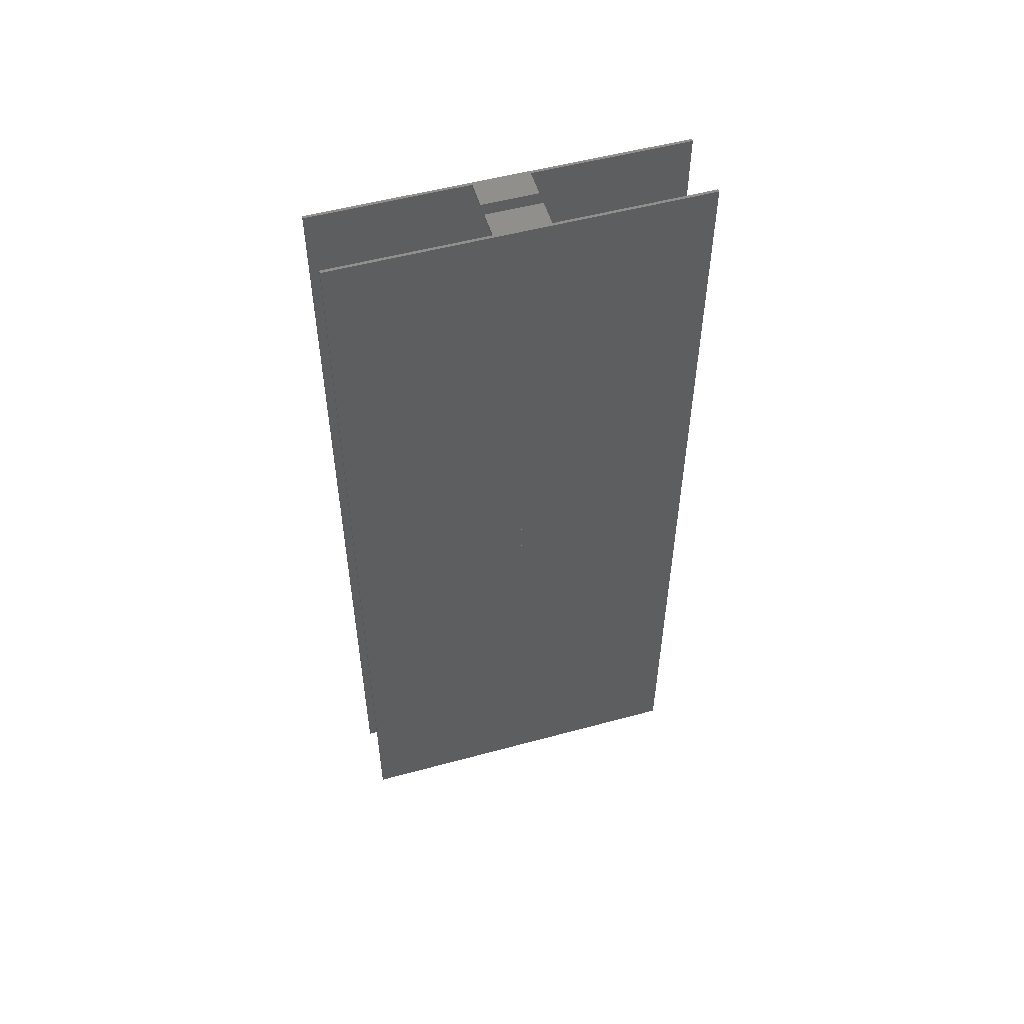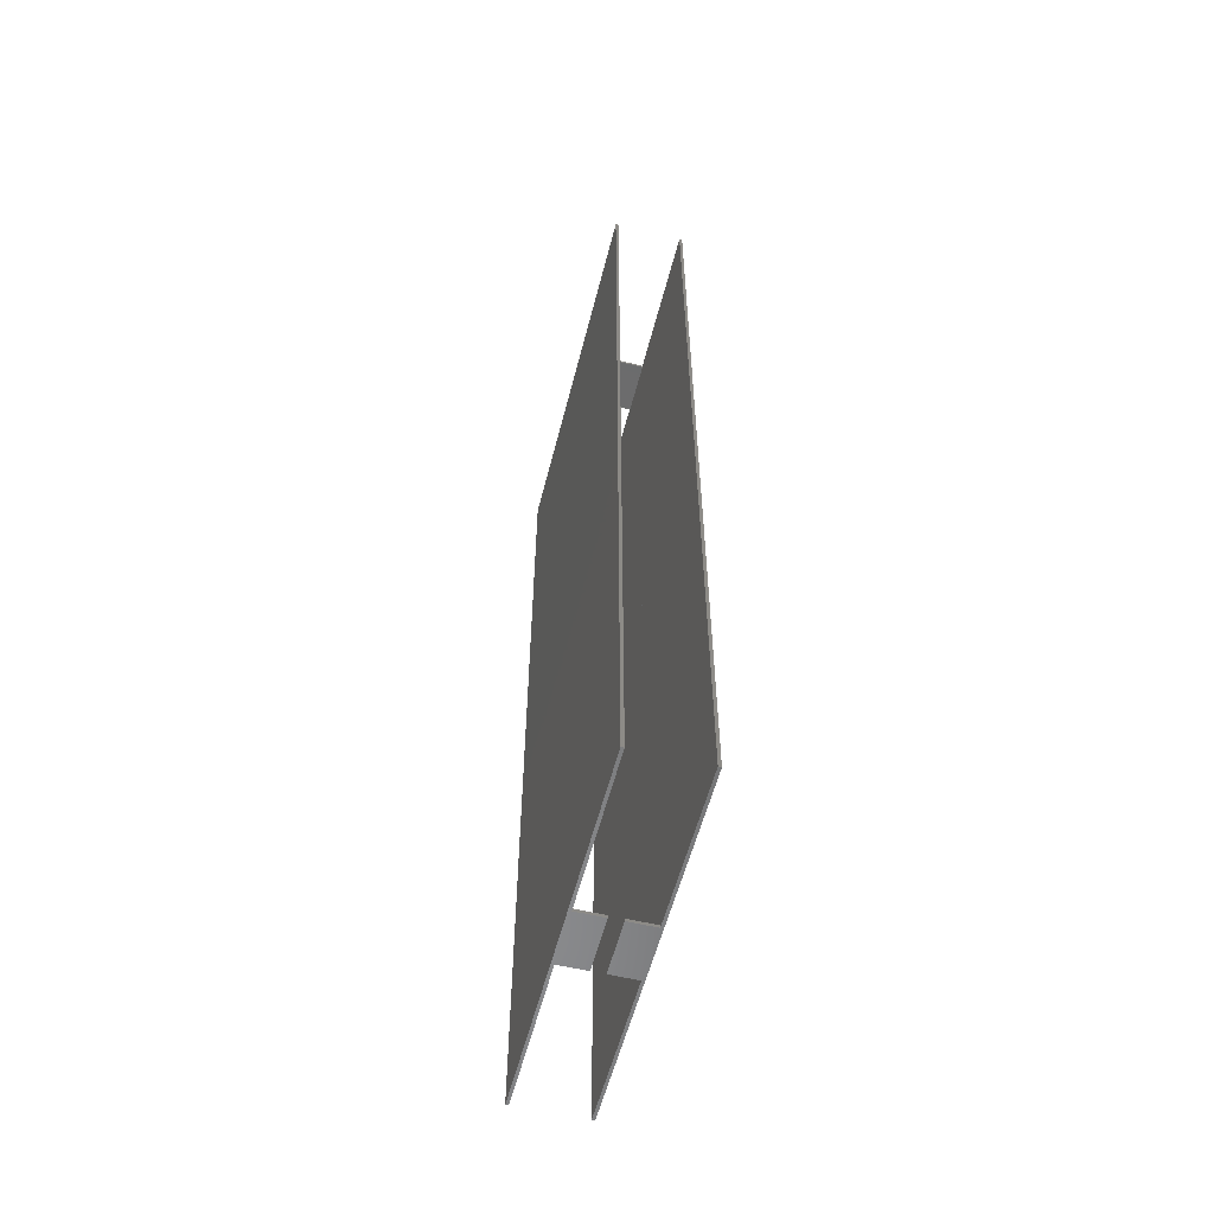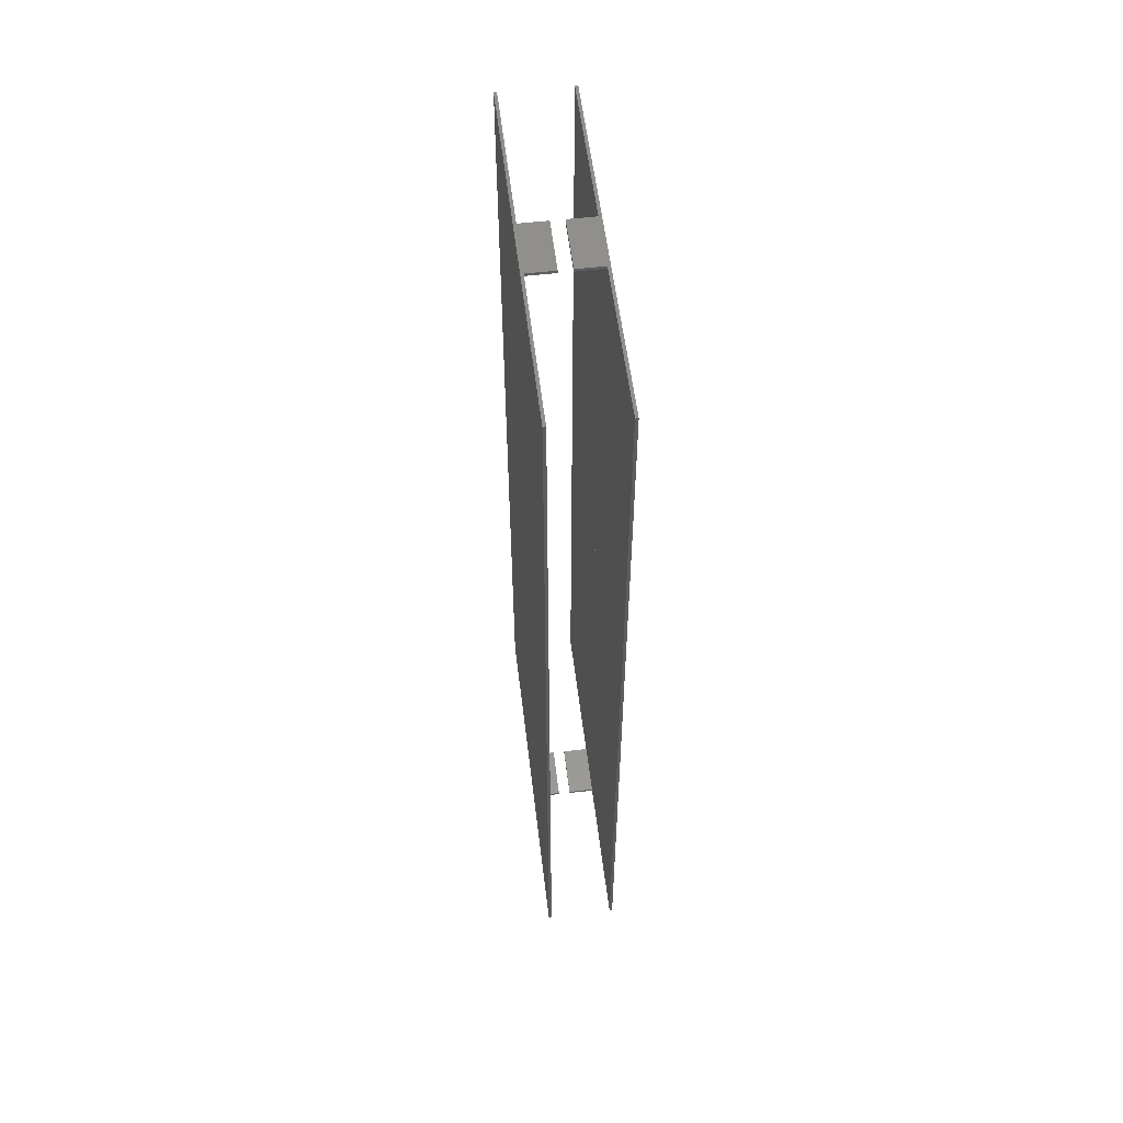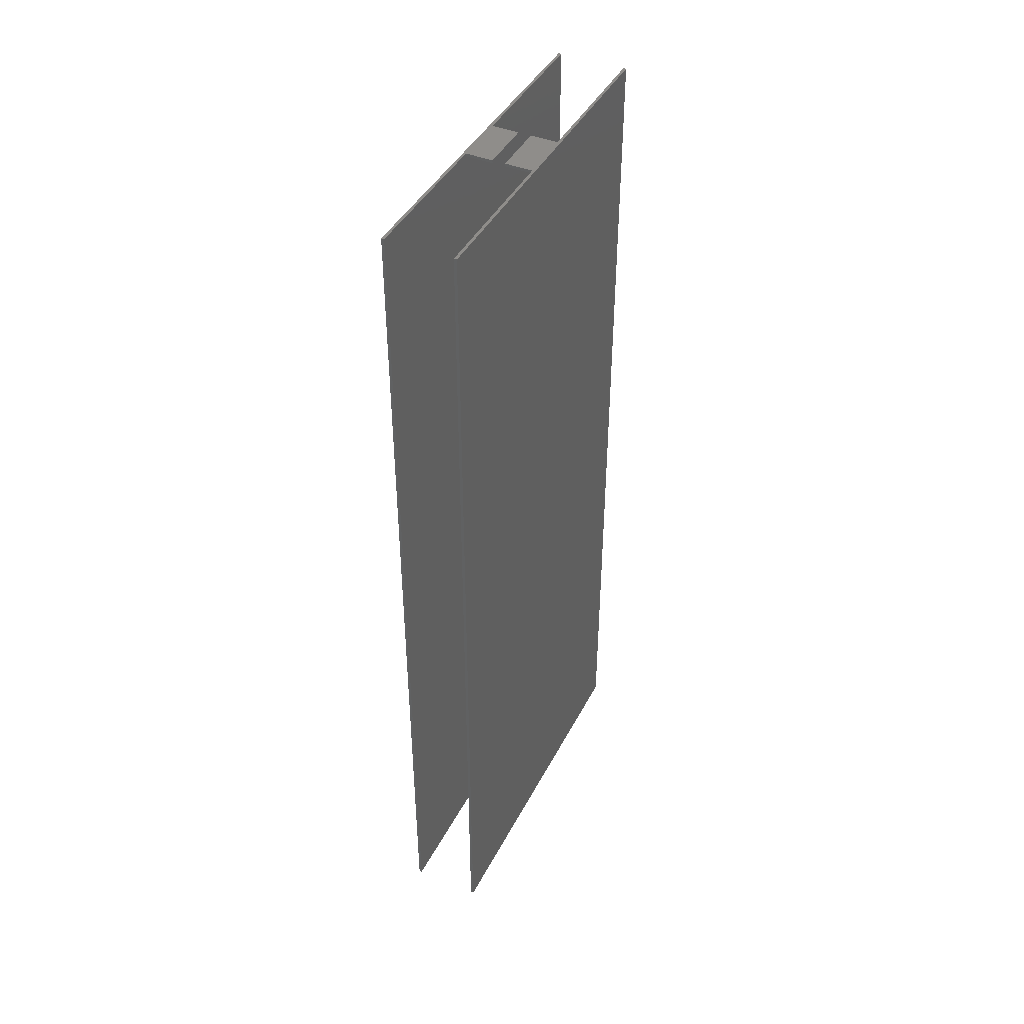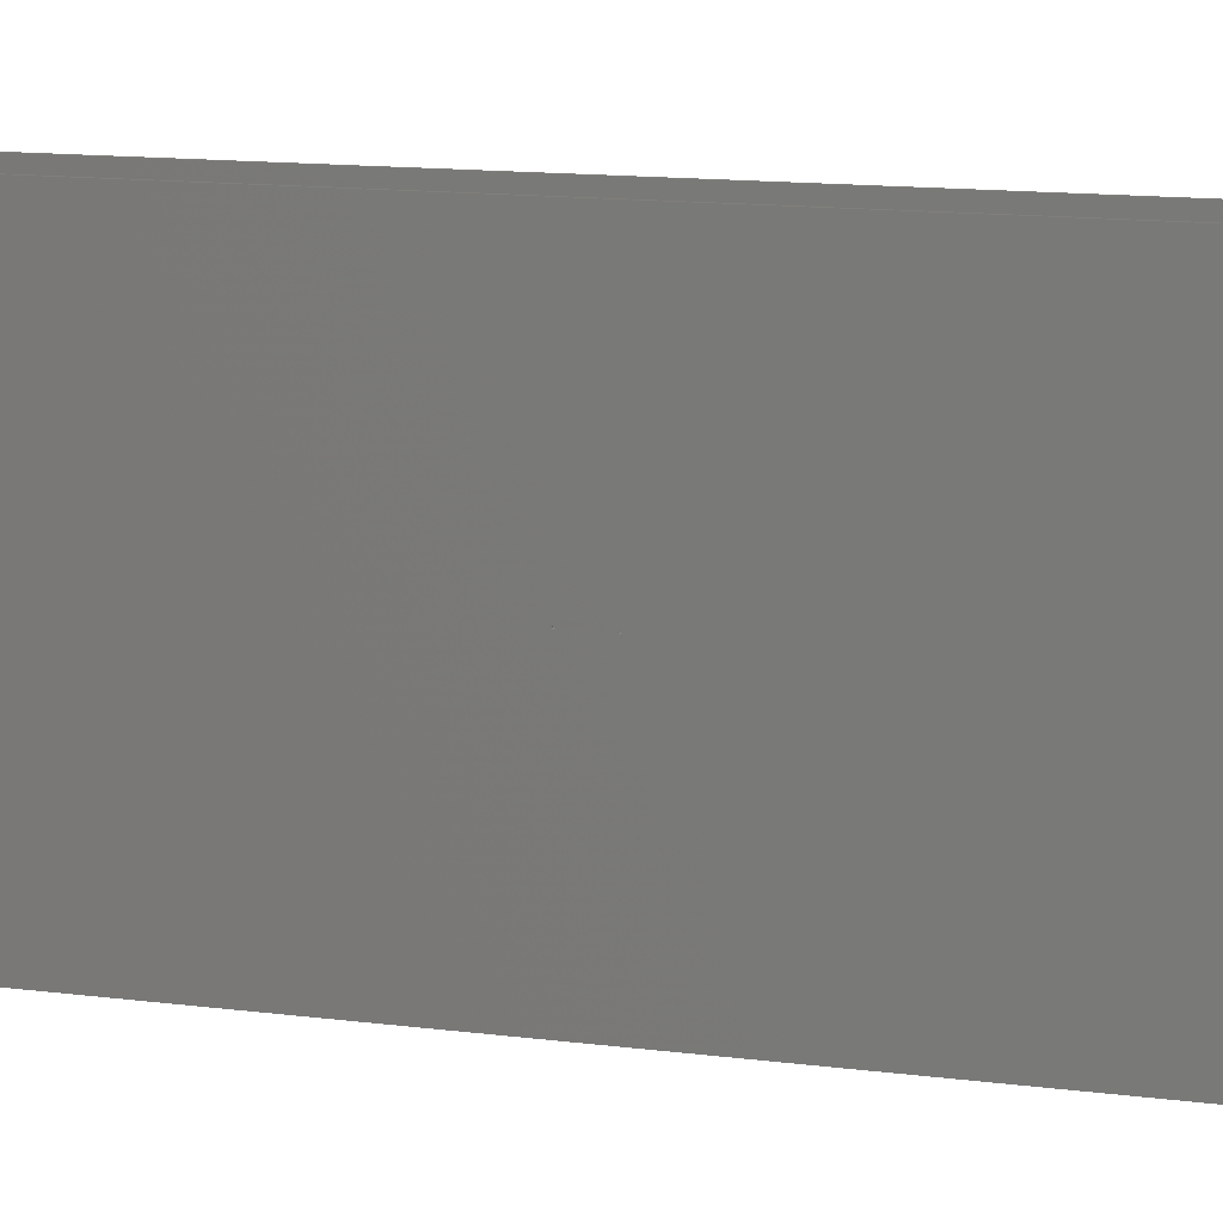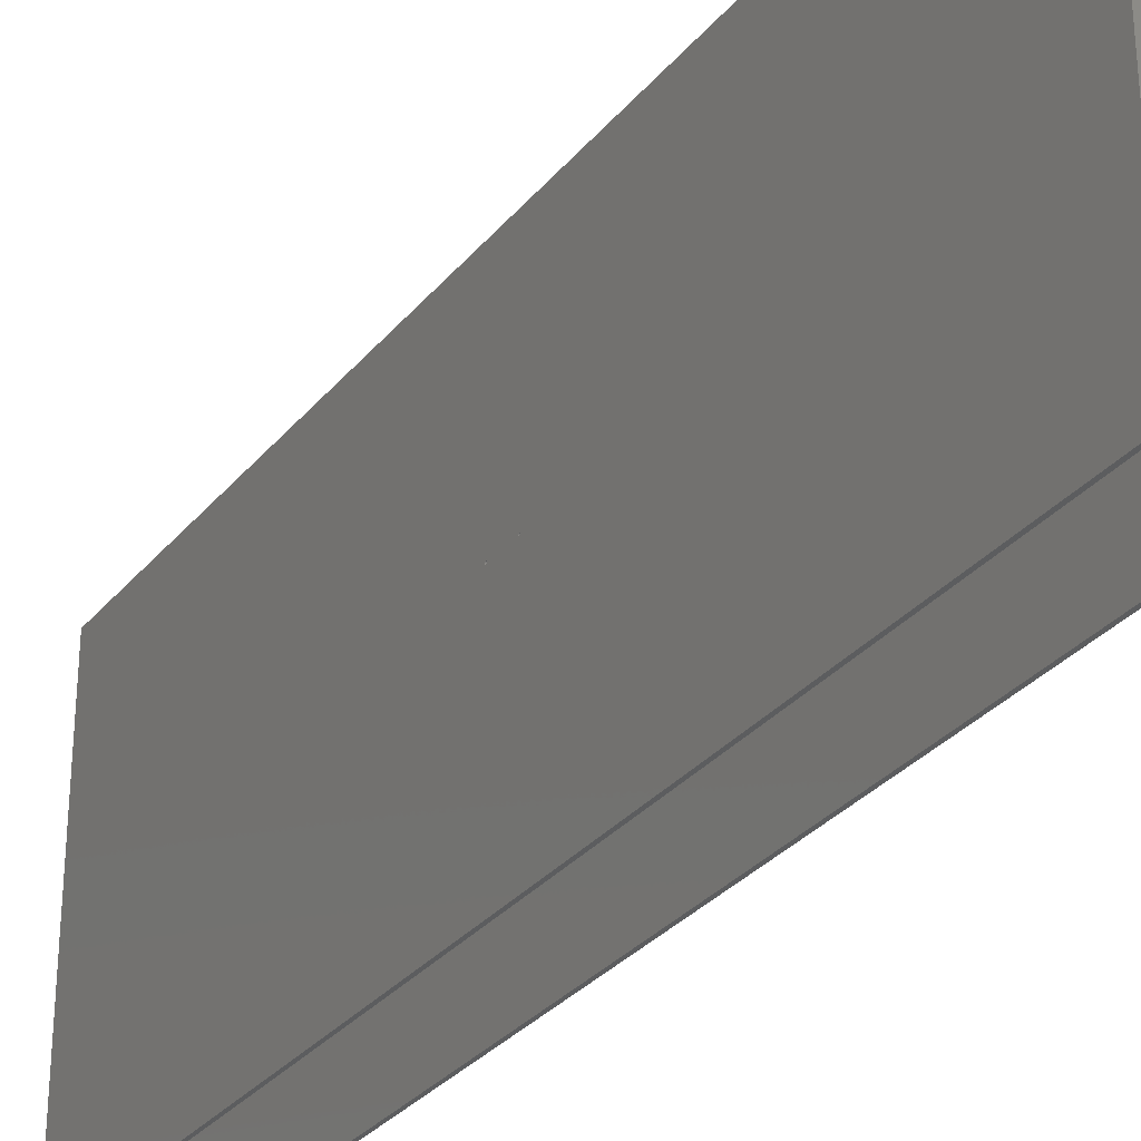
<metadata>
{"format":"stl","ext":"stl","renderer":"f3d","projection":"perspective","resolution":1024,"background":"white","views":[{"elev":53.1,"azim":-106.2,"up":"+Z"},{"elev":-56.5,"azim":165.8,"up":"+Z"},{"elev":56.1,"azim":173.1,"up":"+Z"},{"elev":42.7,"azim":25.8,"up":"+Z"},{"elev":13.0,"azim":-73.3,"up":"+Y"},{"elev":-30.9,"azim":-32.0,"up":"+Y"}]}
</metadata>
<code>
# stl→obj: 96 verts, 176 faces
v 20 -50 125
v 20 -50 -125
v 20 50 -125
v 20 50 125
v 19.2 50 -125
v 19.2 50 125
v 19.2 -50 -125
v 19.2 -50 125
v 0.8 -50 125
v 0.8 -0.25 4
v 0.8 -0.2165 4.125
v 0.8 -50 -125
v 0.8 -0.125 4.217
v 0.8 0 4.25
v 0.8 50 125
v 0.8 0.125 4.217
v 0.8 50 -125
v 0.8 0.25 -4
v 0.8 0.2165 -4.125
v 0.8 0.2165 4.125
v 0.8 0.25 4
v 0.8 0.2165 -3.875
v 0.8 0.2165 3.875
v 0.8 0.125 -3.783
v 0.8 0.125 3.783
v 0.8 0 -3.75
v 0.8 0 3.75
v 0.8 -0.125 -3.783
v 0.8 -0.125 3.783
v 0.8 -0.2165 -3.875
v 0.8 -0.2165 3.875
v 0.8 -0.25 -4
v 0.8 -0.2165 -4.125
v 0.8 -0.125 -4.217
v 0.8 0.125 -4.217
v 0.8 0 -4.25
v -1.638e-15 -0.2165 4.125
v -1.638e-15 -0.25 4
v -1.638e-15 -50 125
v -1.638e-15 -0.125 4.217
v -1.638e-15 3.062e-17 4.25
v -1.638e-15 50 125
v -1.638e-15 0.125 4.217
v -1.638e-15 0.2165 4.125
v -1.638e-15 0.25 4
v -1.638e-15 0.2165 -4.125
v -1.638e-15 0.25 -4
v -1.638e-15 50 -125
v -1.638e-15 0.125 -4.217
v -1.638e-15 -3.062e-17 -4.25
v -1.638e-15 -50 -125
v -1.638e-15 -0.125 -4.217
v -1.638e-15 -0.2165 -4.125
v -1.638e-15 -0.25 -4
v -1.638e-15 0.2165 3.875
v -1.638e-15 0.2165 -3.875
v -1.638e-15 0.125 3.783
v -1.638e-15 0.125 -3.783
v -1.638e-15 0 3.75
v -1.638e-15 0 -3.75
v -1.638e-15 -0.125 3.783
v -1.638e-15 -0.125 -3.783
v -1.638e-15 -0.2165 3.875
v -1.638e-15 -0.2165 -3.875
v 19.2 -7.5 -124.2
v 19.2 -7.5 -125
v 19.2 7.5 -125
v 19.2 7.5 -124.2
v 11.71 7.5 -125
v 11.71 7.5 -124.2
v 11.71 -7.5 -125
v 11.71 -7.5 -124.2
v 8.21 -7.5 -124.2
v 8.21 -7.5 -125
v 8.21 7.5 -125
v 8.21 7.5 -124.2
v 0.8 7.5 -125
v 0.8 7.5 -124.2
v 0.8 -7.5 -125
v 0.8 -7.5 -124.2
v 19.2 -7.5 125
v 19.2 -7.5 124.2
v 19.2 7.5 124.2
v 19.2 7.5 125
v 11.71 7.5 124.2
v 11.71 7.5 125
v 11.71 -7.5 124.2
v 11.71 -7.5 125
v 8.21 -7.5 125
v 8.21 -7.5 124.2
v 8.21 7.5 124.2
v 8.21 7.5 125
v 0.8 7.5 124.2
v 0.8 7.5 125
v 0.8 -7.5 124.2
v 0.8 -7.5 125
f 1 2 3
f 1 3 4
f 4 3 5
f 4 5 6
f 6 5 7
f 6 7 8
f 8 7 2
f 8 2 1
f 3 2 7
f 3 7 5
f 1 4 6
f 1 6 8
f 9 10 11
f 12 10 9
f 13 9 11
f 14 9 13
f 14 15 9
f 16 15 14
f 17 18 19
f 15 18 17
f 20 15 16
f 21 15 20
f 21 18 15
f 22 18 21
f 23 22 21
f 24 22 23
f 25 24 23
f 26 24 25
f 27 26 25
f 28 26 27
f 29 28 27
f 30 28 29
f 31 30 29
f 32 30 31
f 10 32 31
f 12 32 10
f 12 33 32
f 34 33 12
f 35 17 19
f 36 17 35
f 36 12 17
f 34 12 36
f 37 38 39
f 39 40 37
f 39 41 40
f 42 41 39
f 42 43 41
f 42 44 43
f 45 44 42
f 46 47 48
f 48 49 46
f 48 50 49
f 51 50 48
f 51 52 50
f 51 53 52
f 54 53 51
f 48 45 42
f 47 45 48
f 47 55 45
f 56 55 47
f 56 57 55
f 58 57 56
f 58 59 57
f 60 59 58
f 60 61 59
f 62 61 60
f 62 63 61
f 64 63 62
f 64 38 63
f 54 38 64
f 54 39 38
f 51 39 54
f 13 40 41
f 11 40 13
f 11 37 40
f 10 37 11
f 10 38 37
f 31 38 10
f 31 63 38
f 29 63 31
f 29 61 63
f 27 61 29
f 27 59 61
f 25 59 27
f 25 57 59
f 23 57 25
f 23 55 57
f 21 55 23
f 21 45 55
f 20 45 21
f 20 44 45
f 16 44 20
f 16 43 44
f 14 43 16
f 14 41 43
f 13 41 14
f 35 49 50
f 19 49 35
f 19 46 49
f 18 46 19
f 18 47 46
f 22 47 18
f 22 56 47
f 24 56 22
f 24 58 56
f 26 58 24
f 26 60 58
f 28 60 26
f 28 62 60
f 30 62 28
f 30 64 62
f 32 64 30
f 32 54 64
f 33 54 32
f 33 53 54
f 34 53 33
f 34 52 53
f 36 52 34
f 36 50 52
f 35 50 36
f 15 17 48
f 15 48 42
f 39 51 12
f 39 12 9
f 17 12 51
f 17 51 48
f 9 15 42
f 9 42 39
f 65 66 67
f 65 67 68
f 68 67 69
f 68 69 70
f 70 69 71
f 70 71 72
f 72 71 66
f 72 66 65
f 67 66 71
f 67 71 69
f 65 68 70
f 65 70 72
f 73 74 75
f 73 75 76
f 76 75 77
f 76 77 78
f 78 77 79
f 78 79 80
f 80 79 74
f 80 74 73
f 75 74 79
f 75 79 77
f 73 76 78
f 73 78 80
f 81 82 83
f 81 83 84
f 84 83 85
f 84 85 86
f 86 85 87
f 86 87 88
f 88 87 82
f 88 82 81
f 81 84 86
f 81 86 88
f 83 82 87
f 83 87 85
f 89 90 91
f 89 91 92
f 92 91 93
f 92 93 94
f 94 93 95
f 94 95 96
f 96 95 90
f 96 90 89
f 89 92 94
f 89 94 96
f 91 90 95
f 91 95 93

</code>
